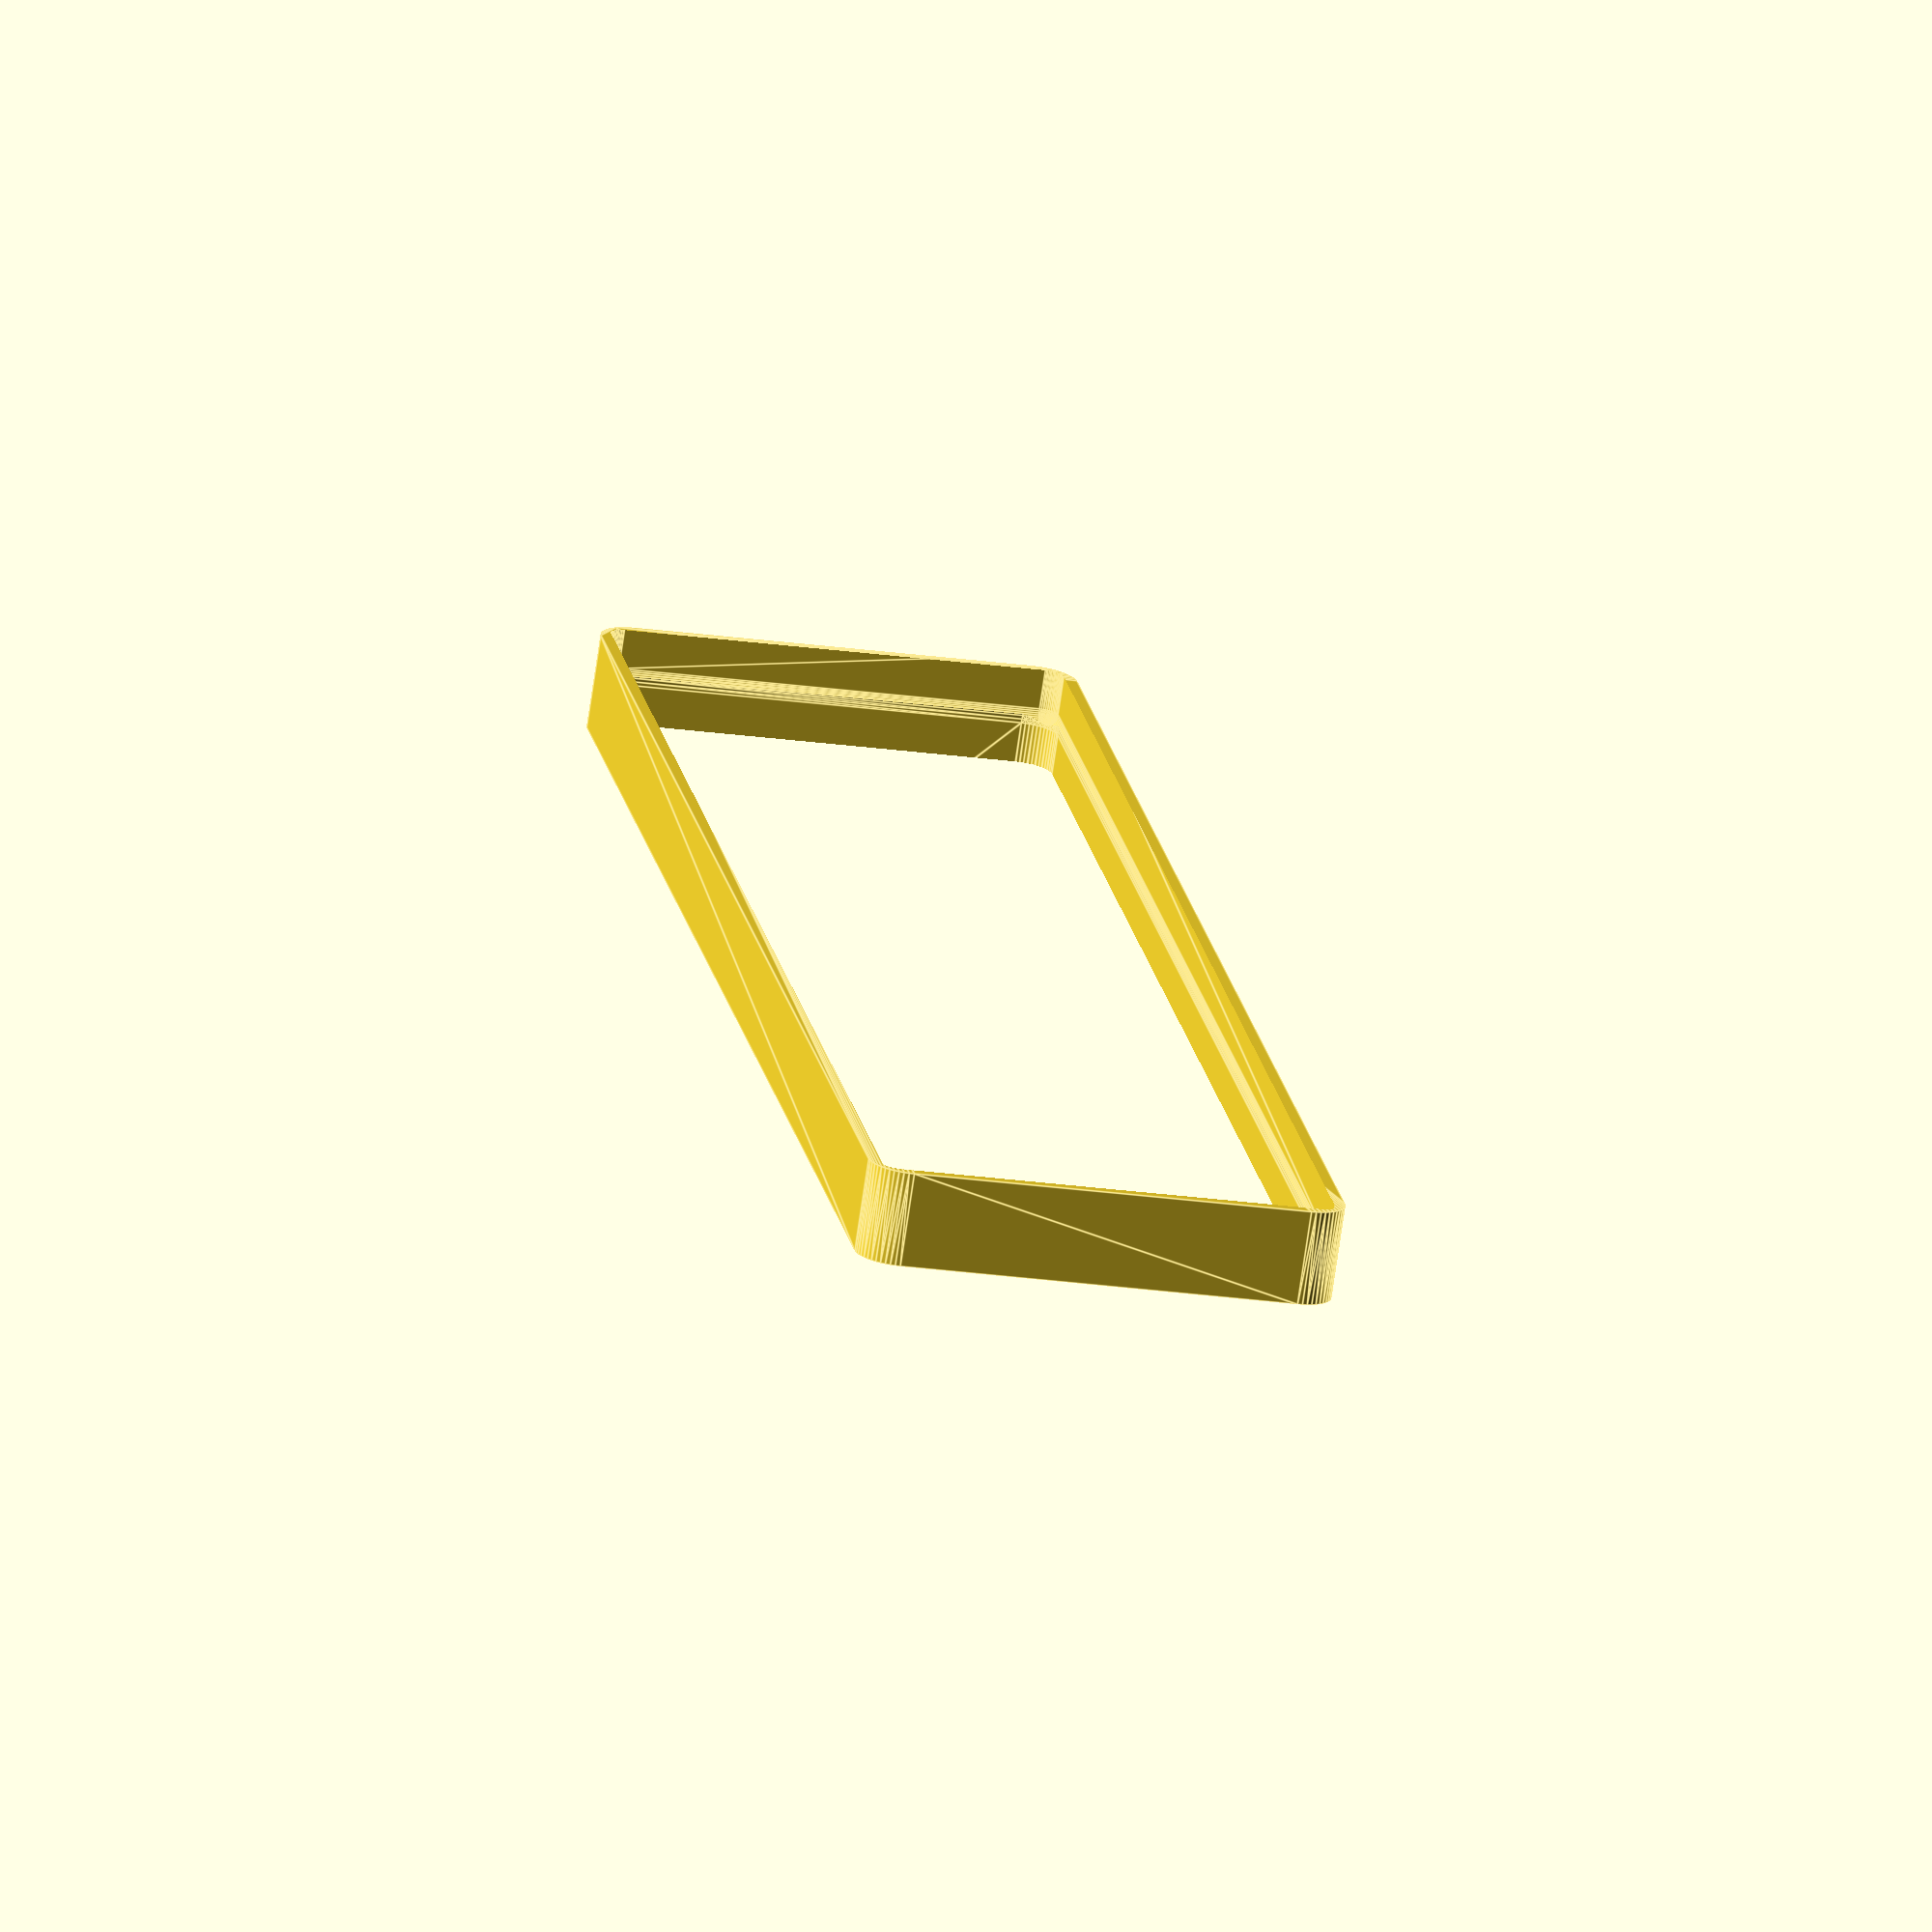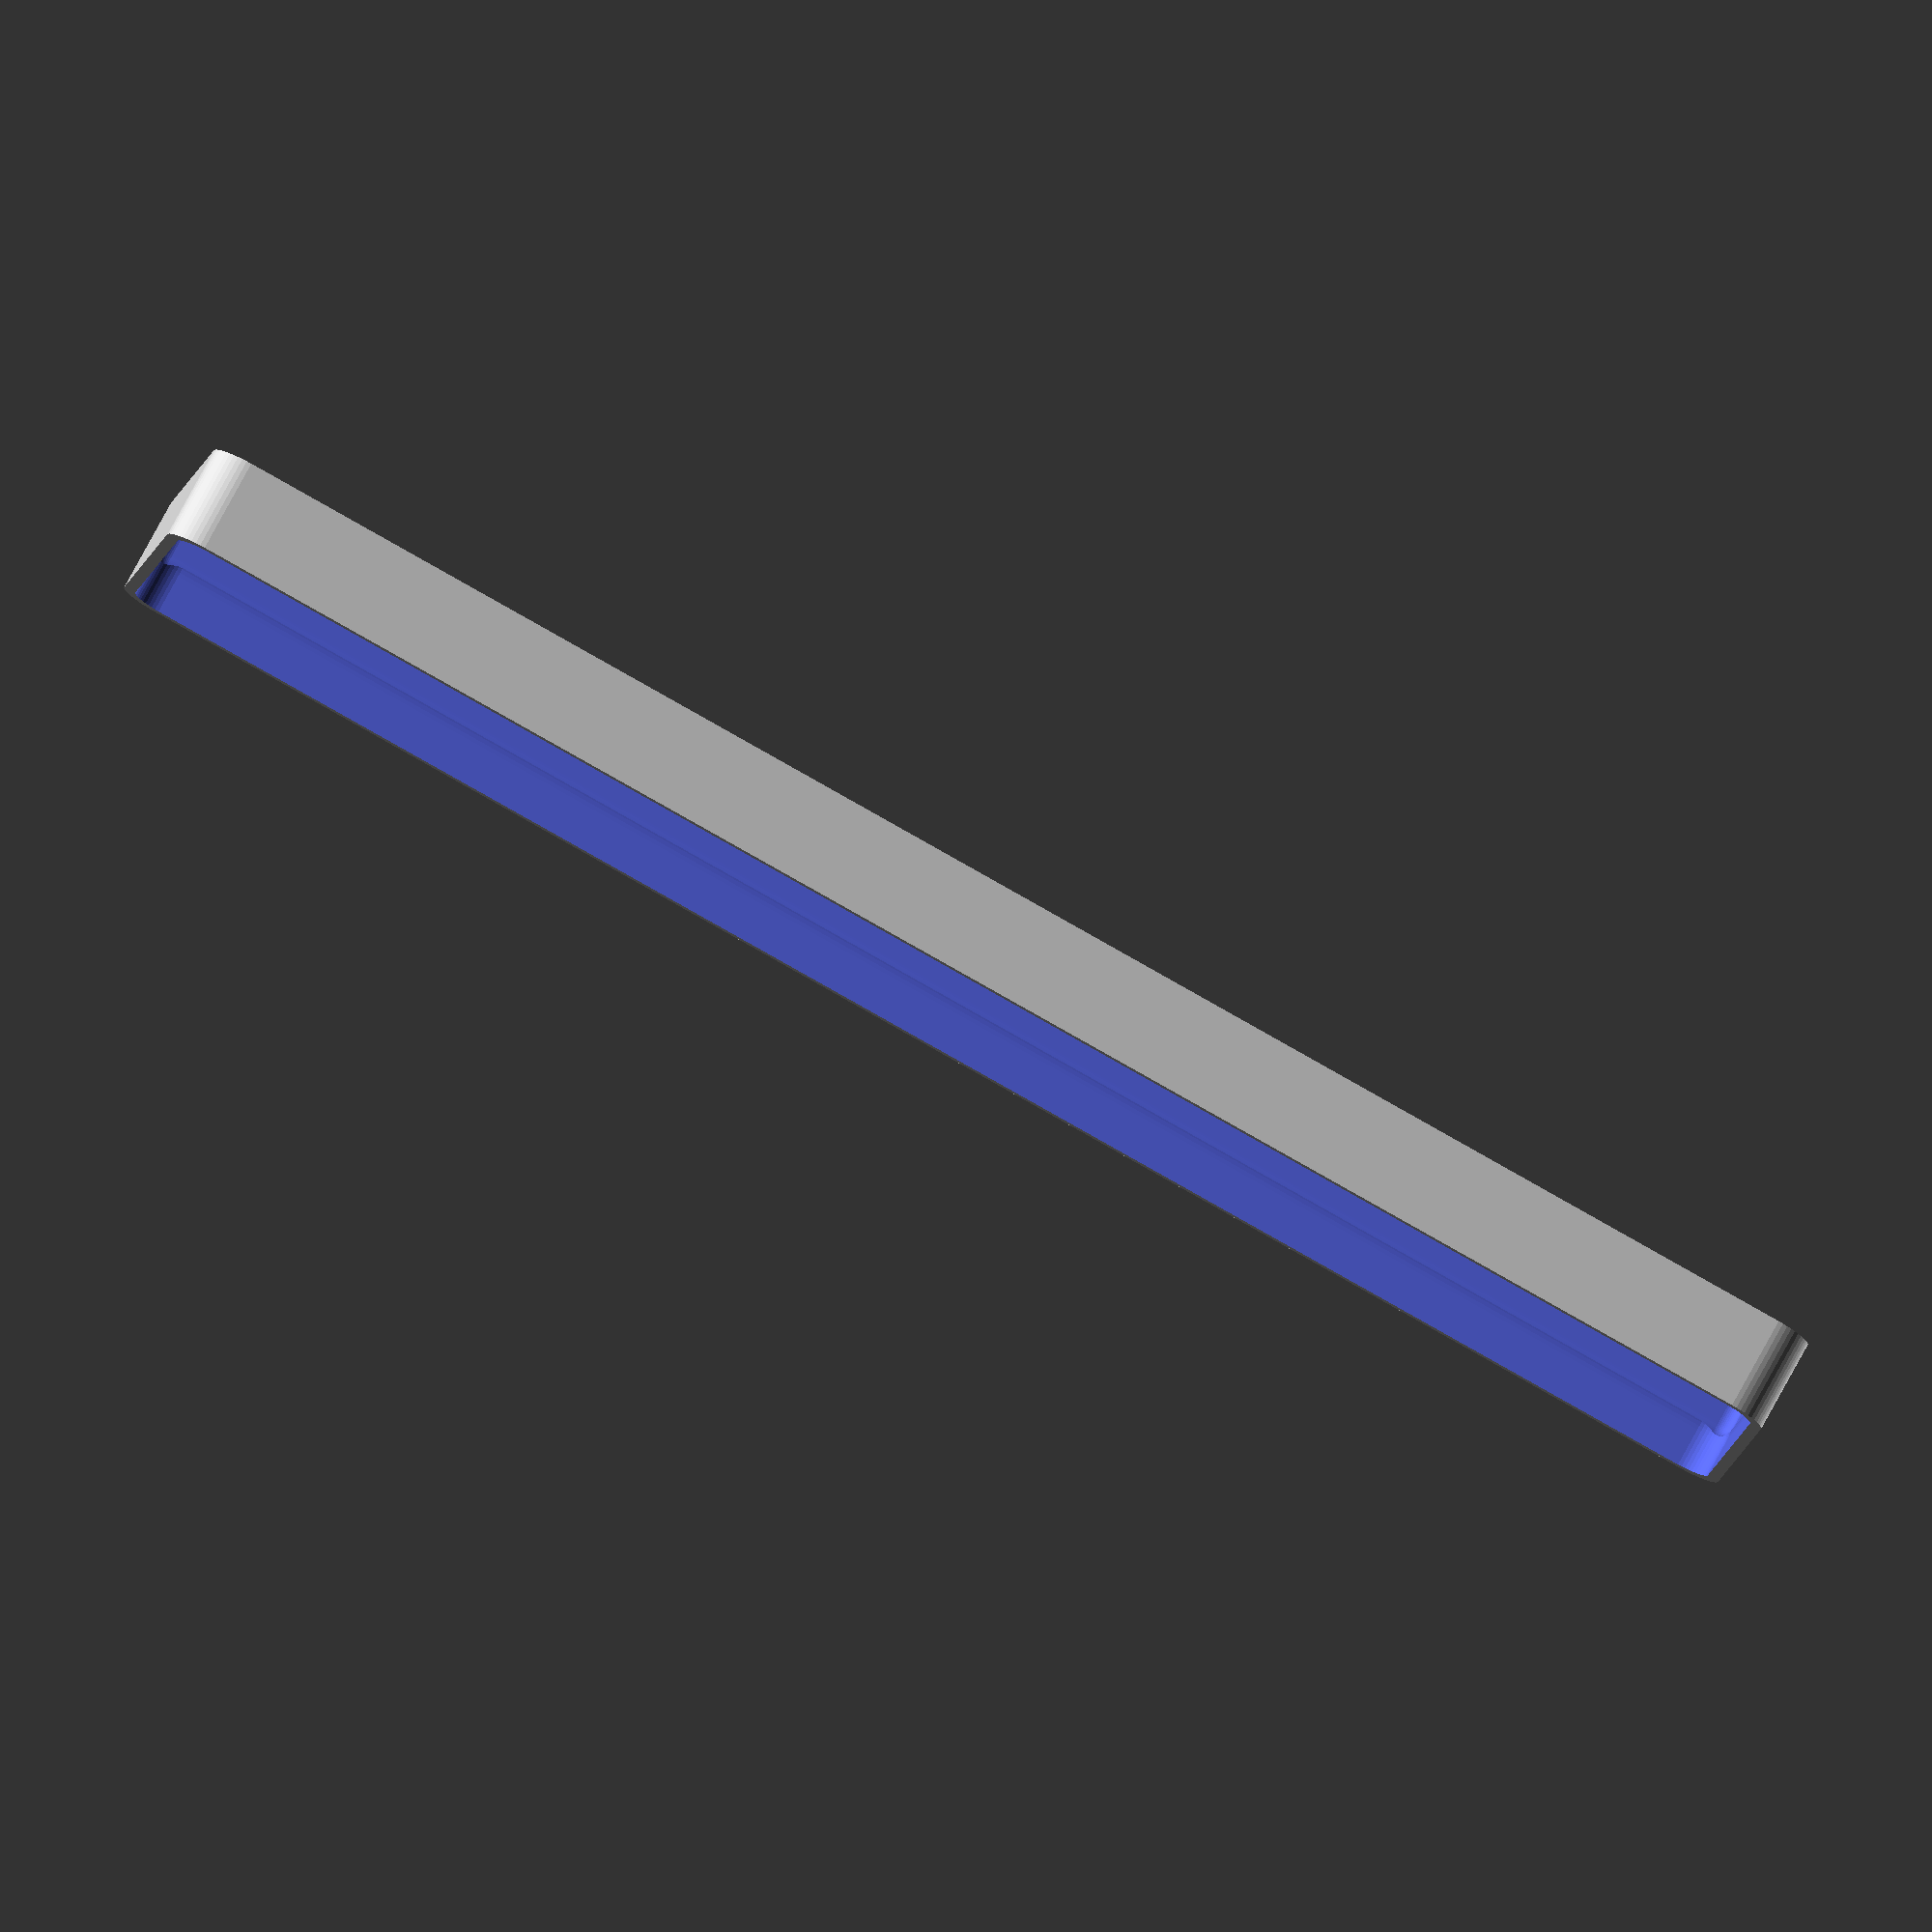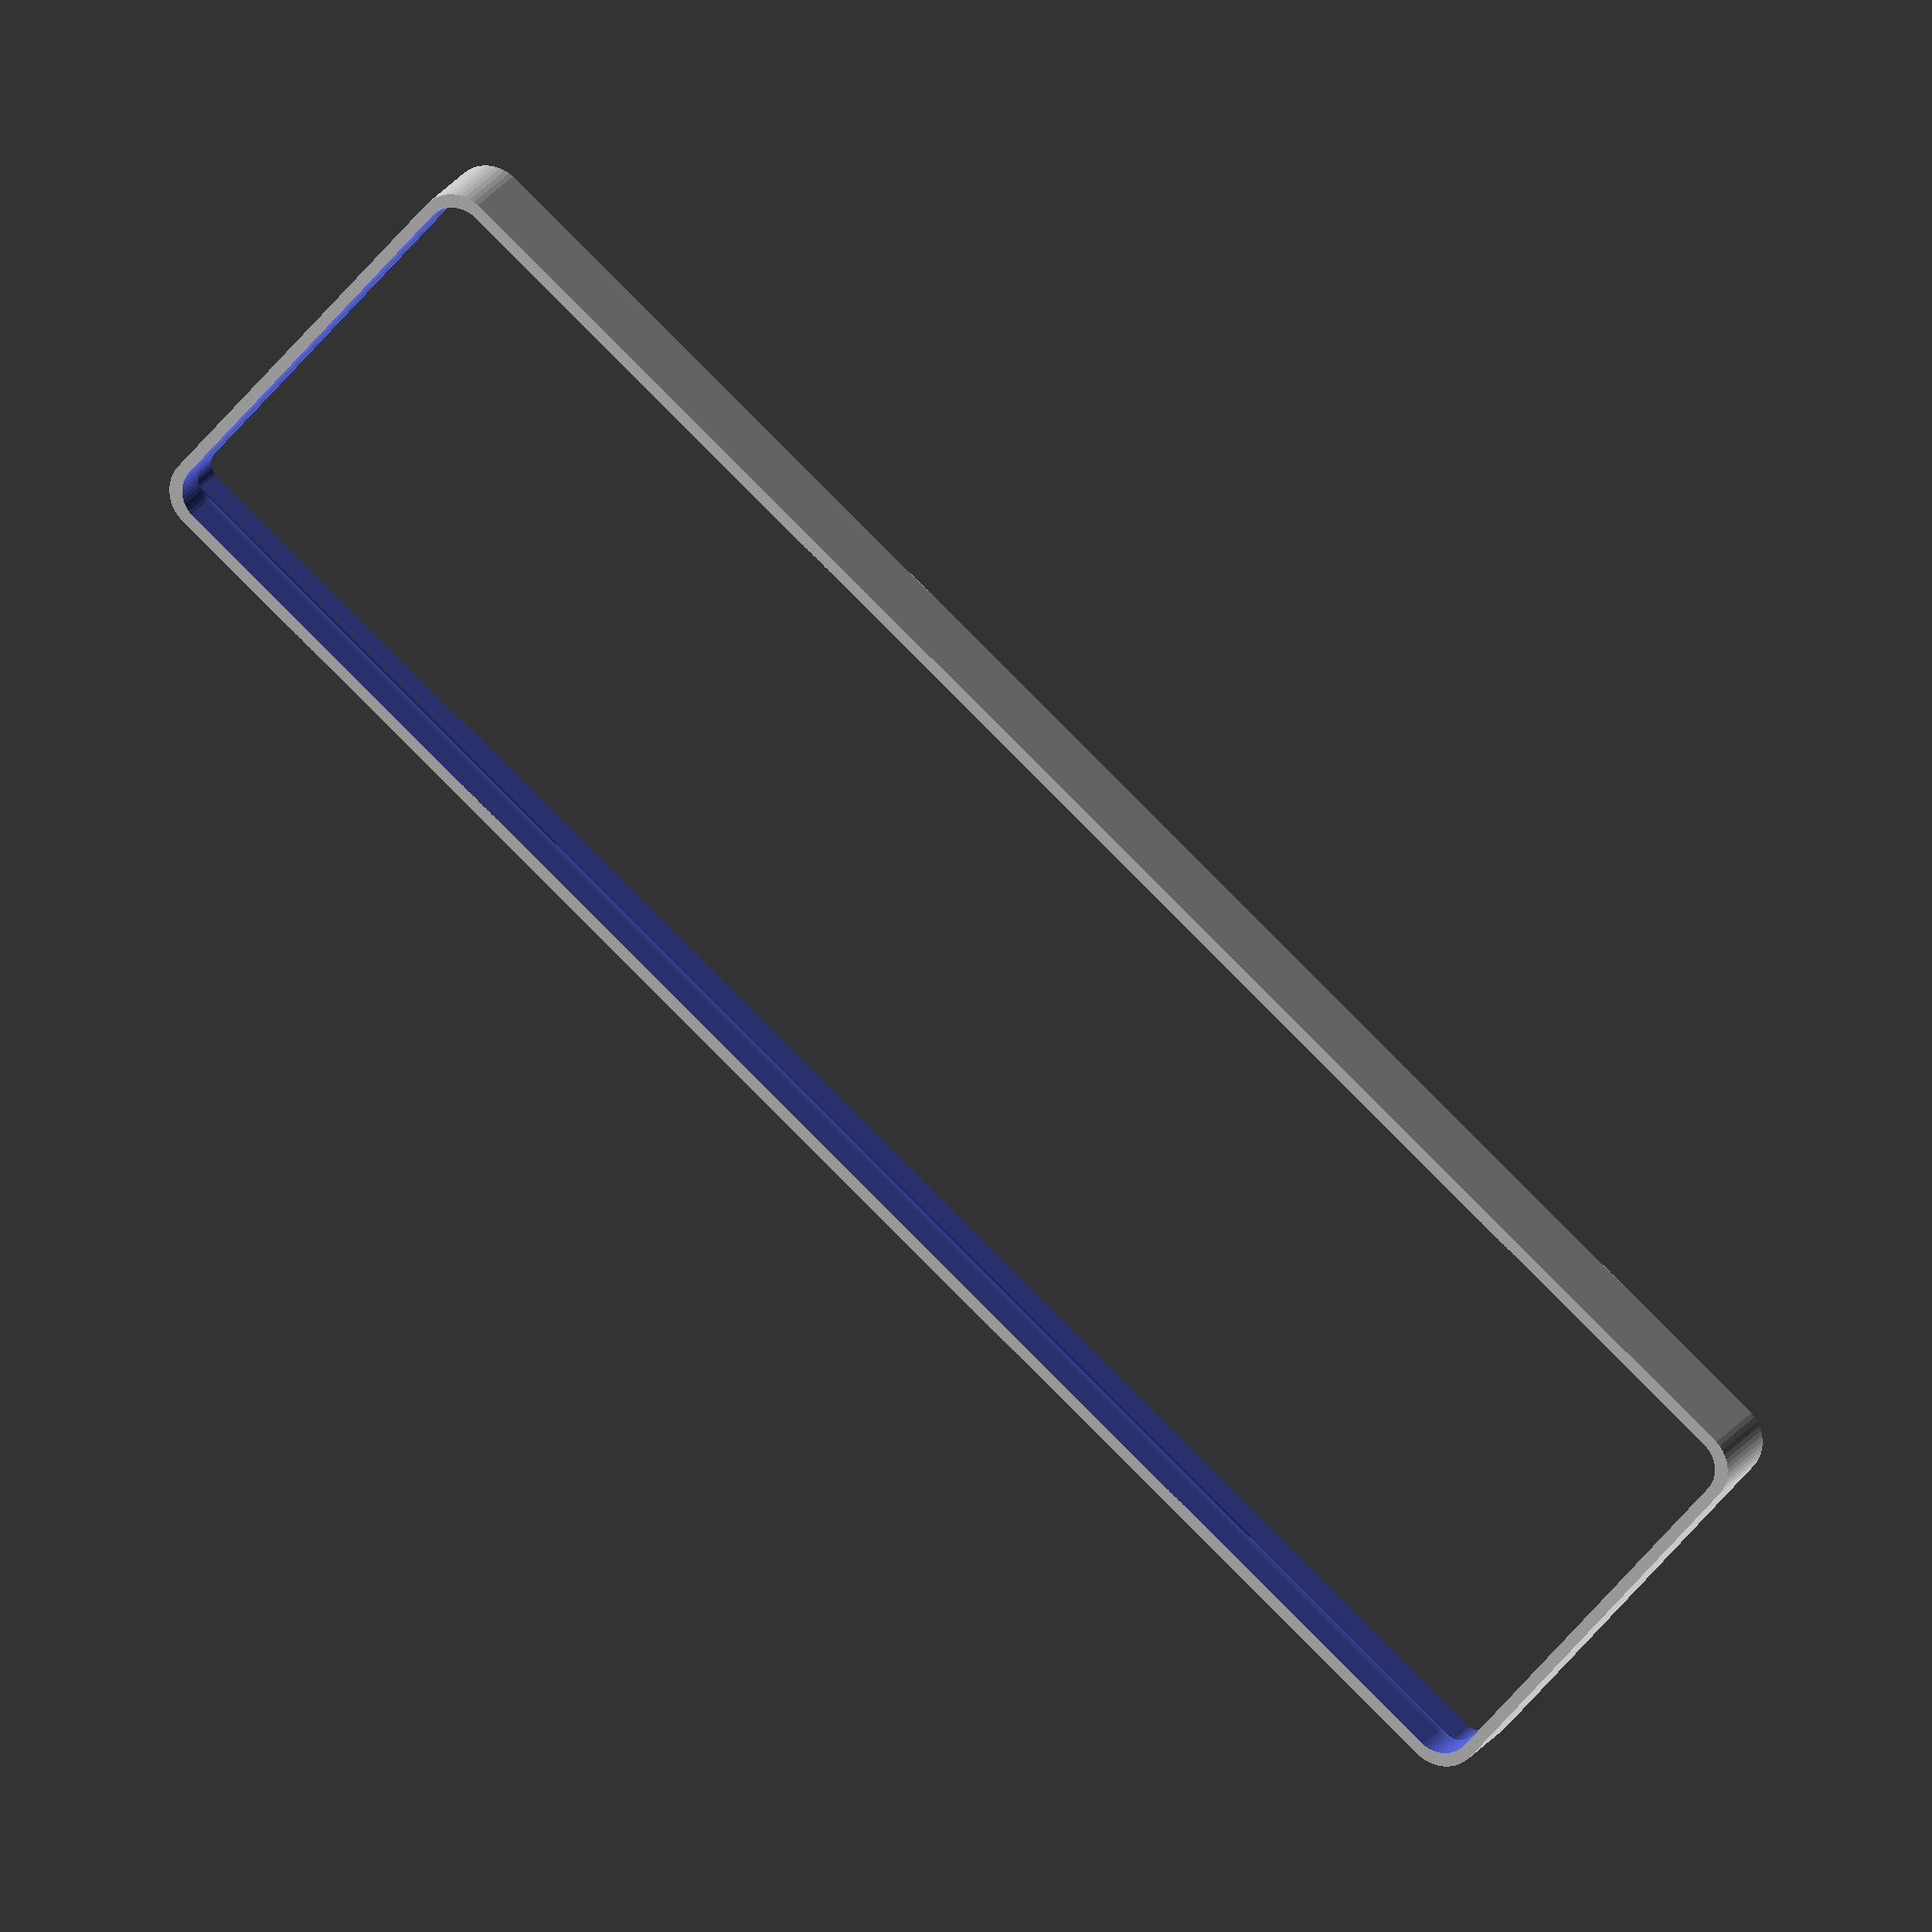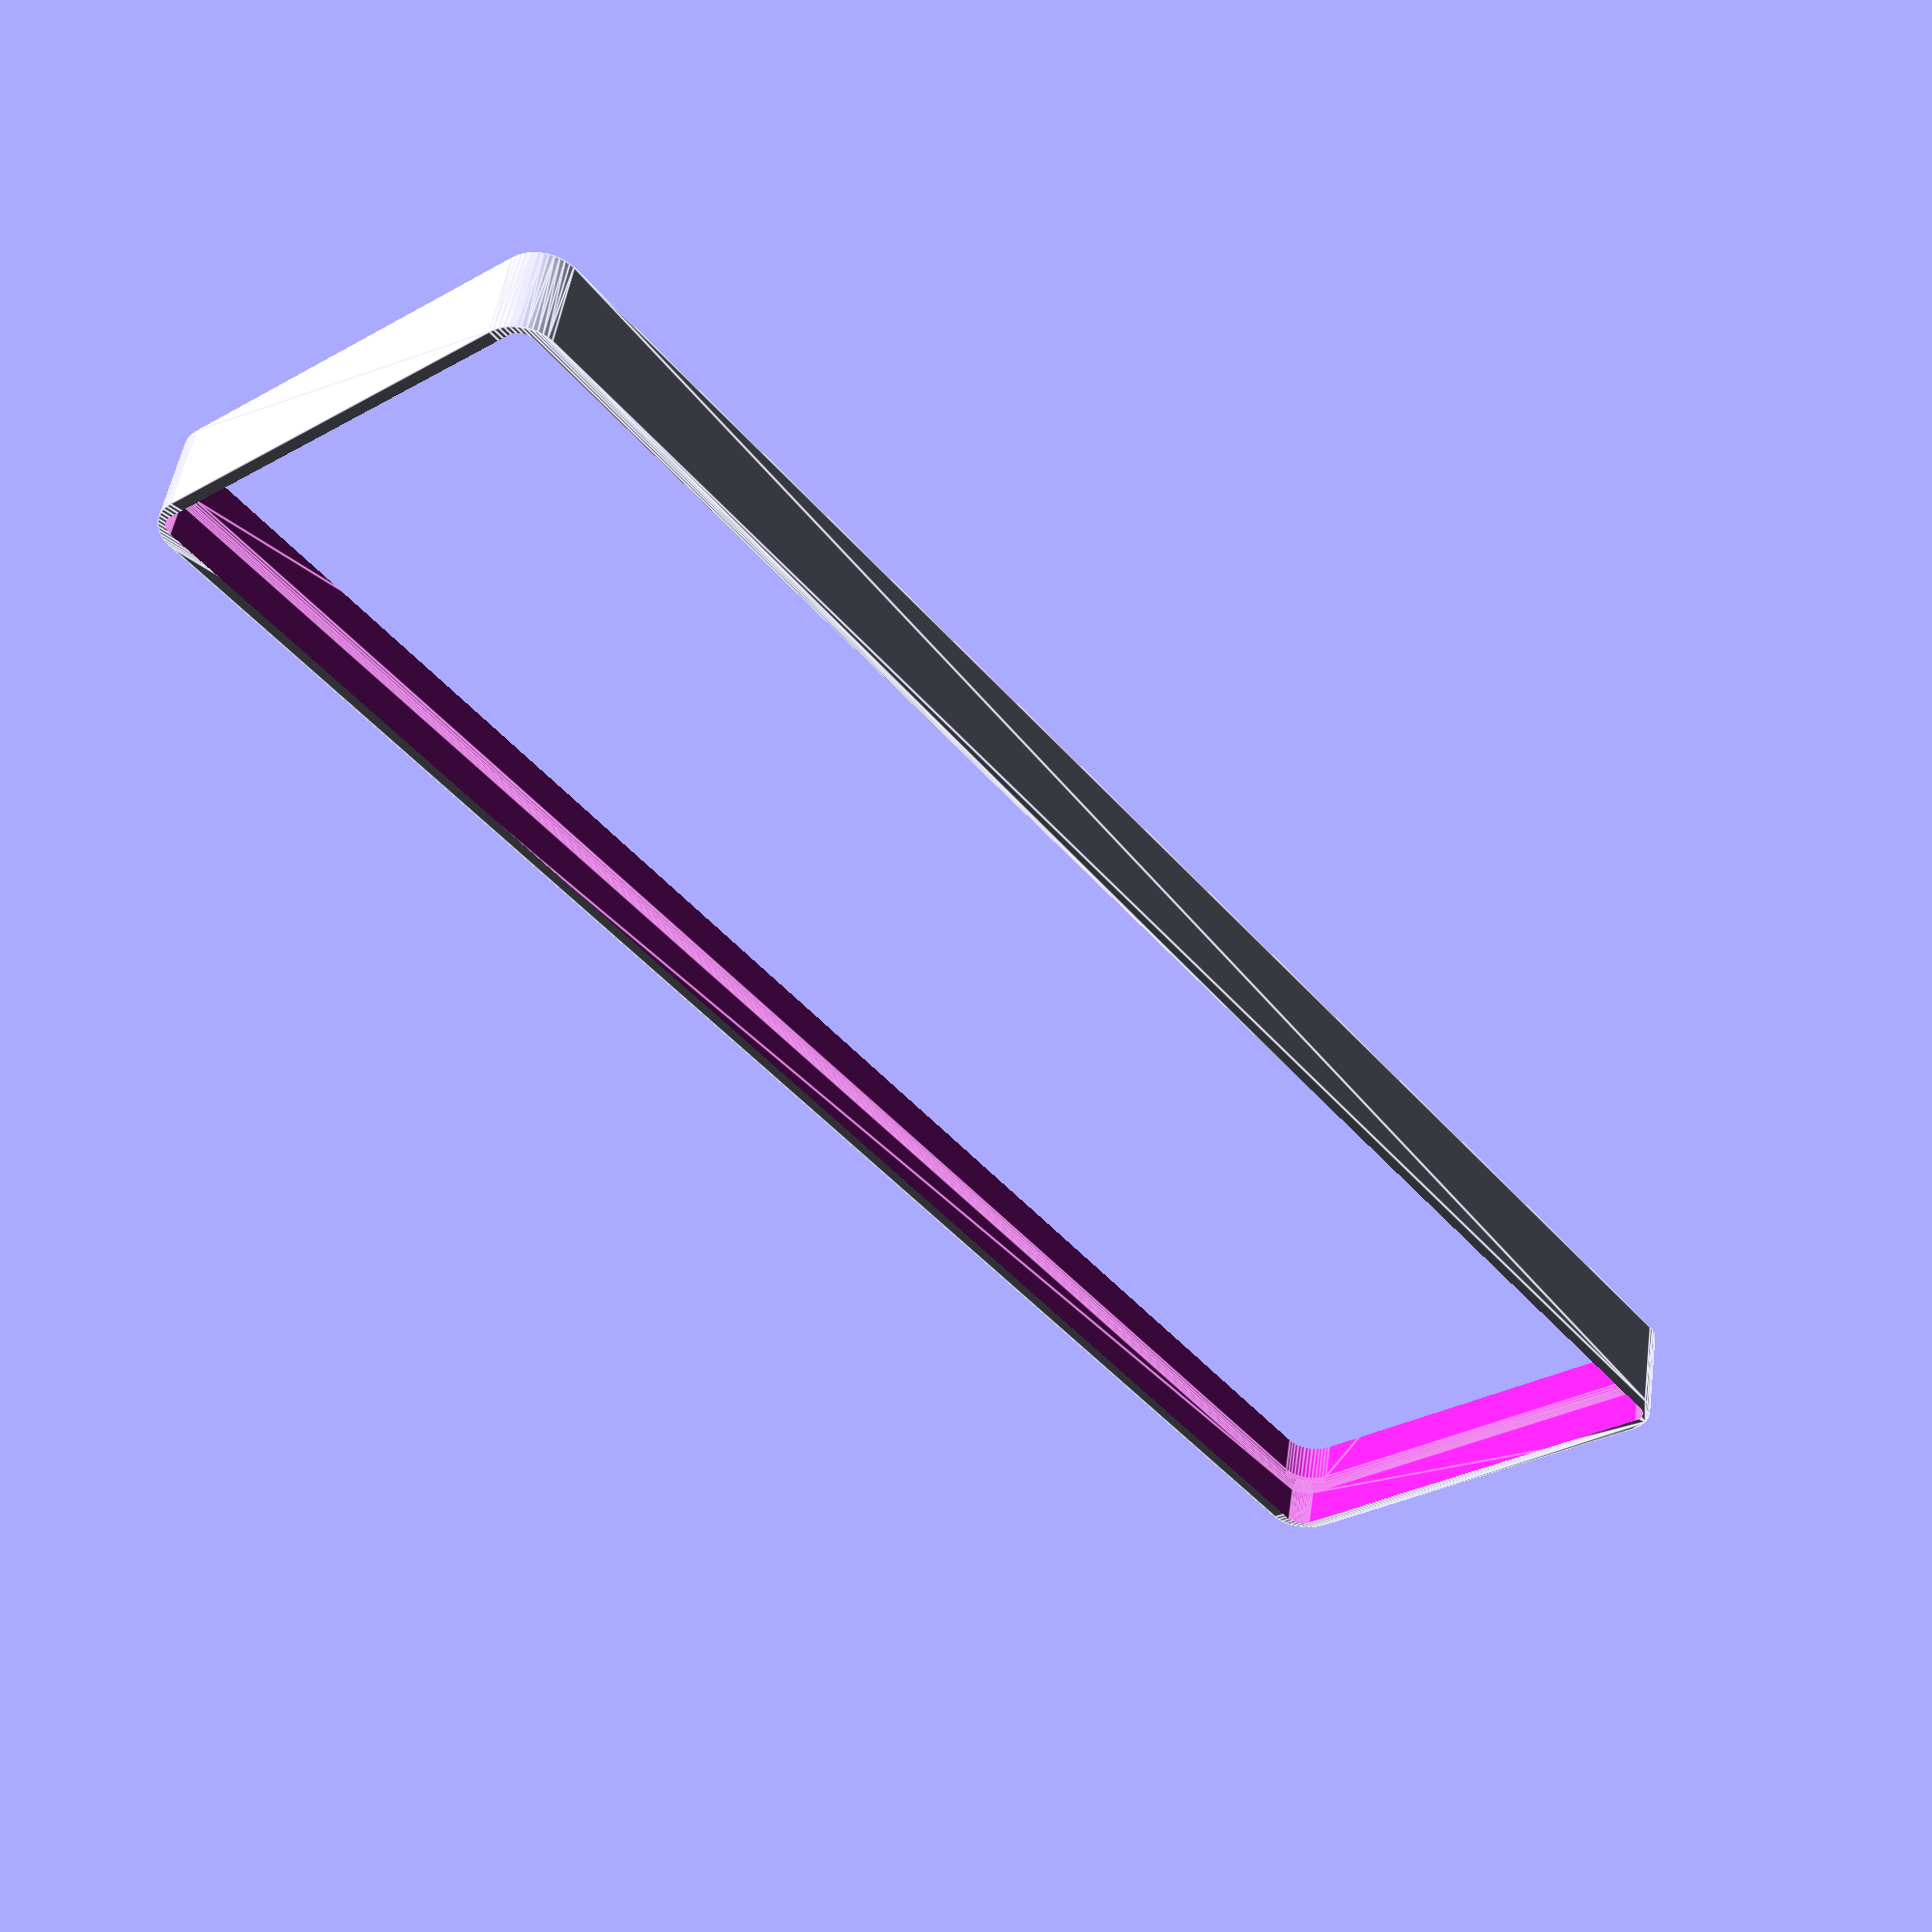
<openscad>
$fn = 50;


difference() {
	difference() {
		union() {
			hull() {
				translate(v = [-107.5000000000, 25.0000000000, 0]) {
					cylinder(h = 12, r = 5);
				}
				translate(v = [107.5000000000, 25.0000000000, 0]) {
					cylinder(h = 12, r = 5);
				}
				translate(v = [-107.5000000000, -25.0000000000, 0]) {
					cylinder(h = 12, r = 5);
				}
				translate(v = [107.5000000000, -25.0000000000, 0]) {
					cylinder(h = 12, r = 5);
				}
			}
		}
		union() {
			translate(v = [-105.0000000000, -22.5000000000, 3]) {
				rotate(a = [0, 0, 0]) {
					difference() {
						union() {
							translate(v = [0, 0, -3.0000000000]) {
								cylinder(h = 3, r = 1.5000000000);
							}
							translate(v = [0, 0, -1.9000000000]) {
								cylinder(h = 1.9000000000, r1 = 1.8000000000, r2 = 3.6000000000);
							}
							cylinder(h = 250, r = 3.6000000000);
							translate(v = [0, 0, -3.0000000000]) {
								cylinder(h = 3, r = 1.8000000000);
							}
							translate(v = [0, 0, -3.0000000000]) {
								cylinder(h = 3, r = 1.5000000000);
							}
						}
						union();
					}
				}
			}
			translate(v = [105.0000000000, -22.5000000000, 3]) {
				rotate(a = [0, 0, 0]) {
					difference() {
						union() {
							translate(v = [0, 0, -3.0000000000]) {
								cylinder(h = 3, r = 1.5000000000);
							}
							translate(v = [0, 0, -1.9000000000]) {
								cylinder(h = 1.9000000000, r1 = 1.8000000000, r2 = 3.6000000000);
							}
							cylinder(h = 250, r = 3.6000000000);
							translate(v = [0, 0, -3.0000000000]) {
								cylinder(h = 3, r = 1.8000000000);
							}
							translate(v = [0, 0, -3.0000000000]) {
								cylinder(h = 3, r = 1.5000000000);
							}
						}
						union();
					}
				}
			}
			translate(v = [-105.0000000000, 22.5000000000, 3]) {
				rotate(a = [0, 0, 0]) {
					difference() {
						union() {
							translate(v = [0, 0, -3.0000000000]) {
								cylinder(h = 3, r = 1.5000000000);
							}
							translate(v = [0, 0, -1.9000000000]) {
								cylinder(h = 1.9000000000, r1 = 1.8000000000, r2 = 3.6000000000);
							}
							cylinder(h = 250, r = 3.6000000000);
							translate(v = [0, 0, -3.0000000000]) {
								cylinder(h = 3, r = 1.8000000000);
							}
							translate(v = [0, 0, -3.0000000000]) {
								cylinder(h = 3, r = 1.5000000000);
							}
						}
						union();
					}
				}
			}
			translate(v = [105.0000000000, 22.5000000000, 3]) {
				rotate(a = [0, 0, 0]) {
					difference() {
						union() {
							translate(v = [0, 0, -3.0000000000]) {
								cylinder(h = 3, r = 1.5000000000);
							}
							translate(v = [0, 0, -1.9000000000]) {
								cylinder(h = 1.9000000000, r1 = 1.8000000000, r2 = 3.6000000000);
							}
							cylinder(h = 250, r = 3.6000000000);
							translate(v = [0, 0, -3.0000000000]) {
								cylinder(h = 3, r = 1.8000000000);
							}
							translate(v = [0, 0, -3.0000000000]) {
								cylinder(h = 3, r = 1.5000000000);
							}
						}
						union();
					}
				}
			}
			translate(v = [0, 0, 2.9925000000]) {
				hull() {
					union() {
						translate(v = [-107.0000000000, 24.5000000000, 4]) {
							cylinder(h = 49, r = 4);
						}
						translate(v = [-107.0000000000, 24.5000000000, 4]) {
							sphere(r = 4);
						}
						translate(v = [-107.0000000000, 24.5000000000, 53]) {
							sphere(r = 4);
						}
					}
					union() {
						translate(v = [107.0000000000, 24.5000000000, 4]) {
							cylinder(h = 49, r = 4);
						}
						translate(v = [107.0000000000, 24.5000000000, 4]) {
							sphere(r = 4);
						}
						translate(v = [107.0000000000, 24.5000000000, 53]) {
							sphere(r = 4);
						}
					}
					union() {
						translate(v = [-107.0000000000, -24.5000000000, 4]) {
							cylinder(h = 49, r = 4);
						}
						translate(v = [-107.0000000000, -24.5000000000, 4]) {
							sphere(r = 4);
						}
						translate(v = [-107.0000000000, -24.5000000000, 53]) {
							sphere(r = 4);
						}
					}
					union() {
						translate(v = [107.0000000000, -24.5000000000, 4]) {
							cylinder(h = 49, r = 4);
						}
						translate(v = [107.0000000000, -24.5000000000, 4]) {
							sphere(r = 4);
						}
						translate(v = [107.0000000000, -24.5000000000, 53]) {
							sphere(r = 4);
						}
					}
				}
			}
		}
	}
	union() {
		translate(v = [0, 0, 2.9925000000]) {
			hull() {
				union() {
					translate(v = [-109.0000000000, 26.5000000000, 2]) {
						cylinder(h = -7, r = 2);
					}
					translate(v = [-109.0000000000, 26.5000000000, 2]) {
						sphere(r = 2);
					}
					translate(v = [-109.0000000000, 26.5000000000, -5]) {
						sphere(r = 2);
					}
				}
				union() {
					translate(v = [109.0000000000, 26.5000000000, 2]) {
						cylinder(h = -7, r = 2);
					}
					translate(v = [109.0000000000, 26.5000000000, 2]) {
						sphere(r = 2);
					}
					translate(v = [109.0000000000, 26.5000000000, -5]) {
						sphere(r = 2);
					}
				}
				union() {
					translate(v = [-109.0000000000, -26.5000000000, 2]) {
						cylinder(h = -7, r = 2);
					}
					translate(v = [-109.0000000000, -26.5000000000, 2]) {
						sphere(r = 2);
					}
					translate(v = [-109.0000000000, -26.5000000000, -5]) {
						sphere(r = 2);
					}
				}
				union() {
					translate(v = [109.0000000000, -26.5000000000, 2]) {
						cylinder(h = -7, r = 2);
					}
					translate(v = [109.0000000000, -26.5000000000, 2]) {
						sphere(r = 2);
					}
					translate(v = [109.0000000000, -26.5000000000, -5]) {
						sphere(r = 2);
					}
				}
			}
		}
	}
}
</openscad>
<views>
elev=73.7 azim=278.9 roll=171.7 proj=o view=edges
elev=280.8 azim=186.9 roll=28.6 proj=o view=solid
elev=341.5 azim=220.8 roll=21.0 proj=o view=wireframe
elev=130.2 azim=308.6 roll=351.7 proj=p view=edges
</views>
